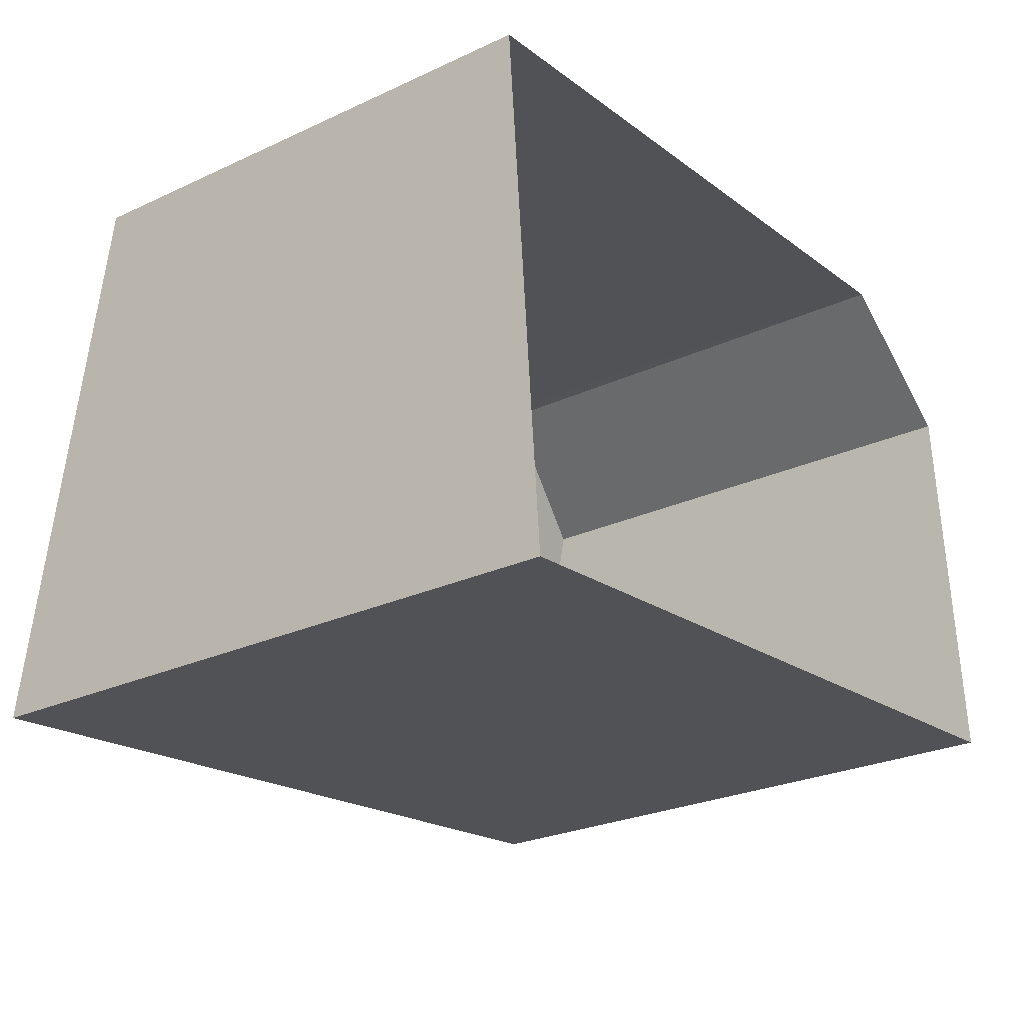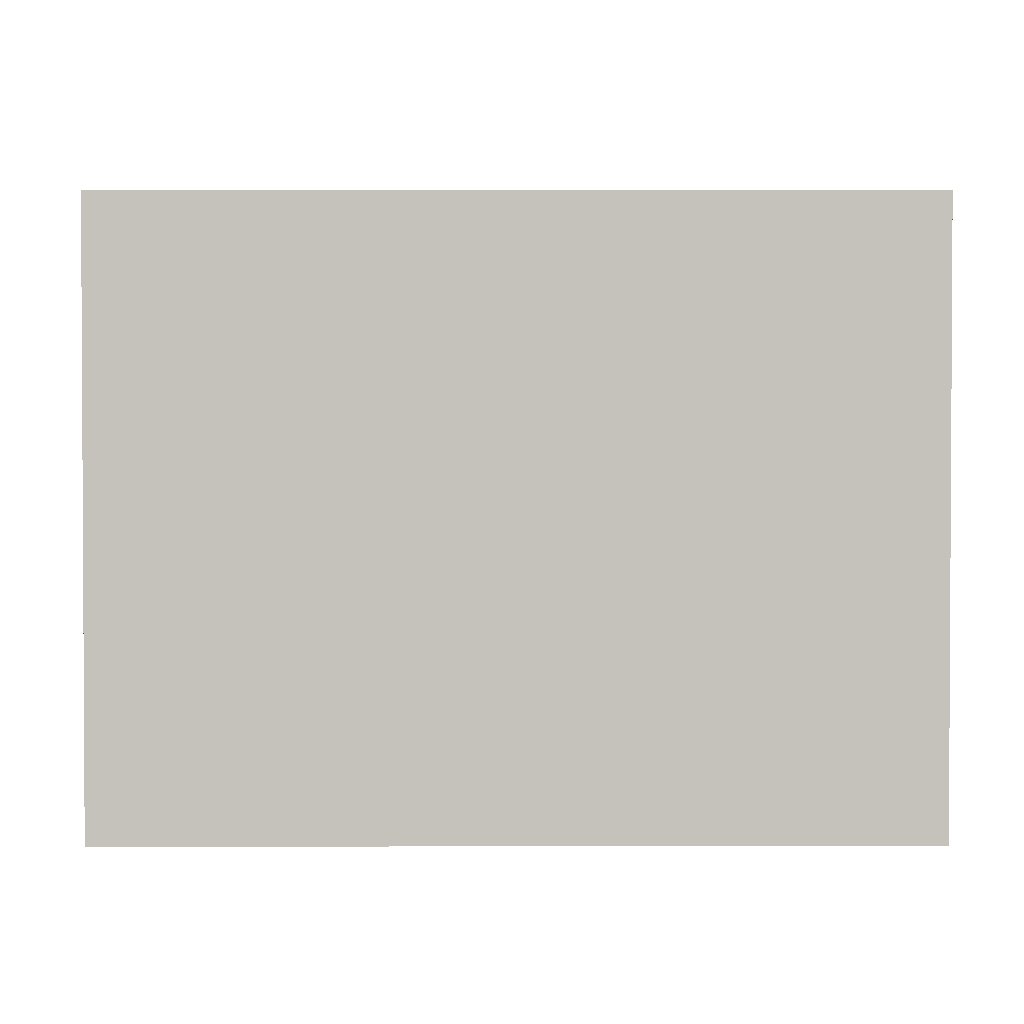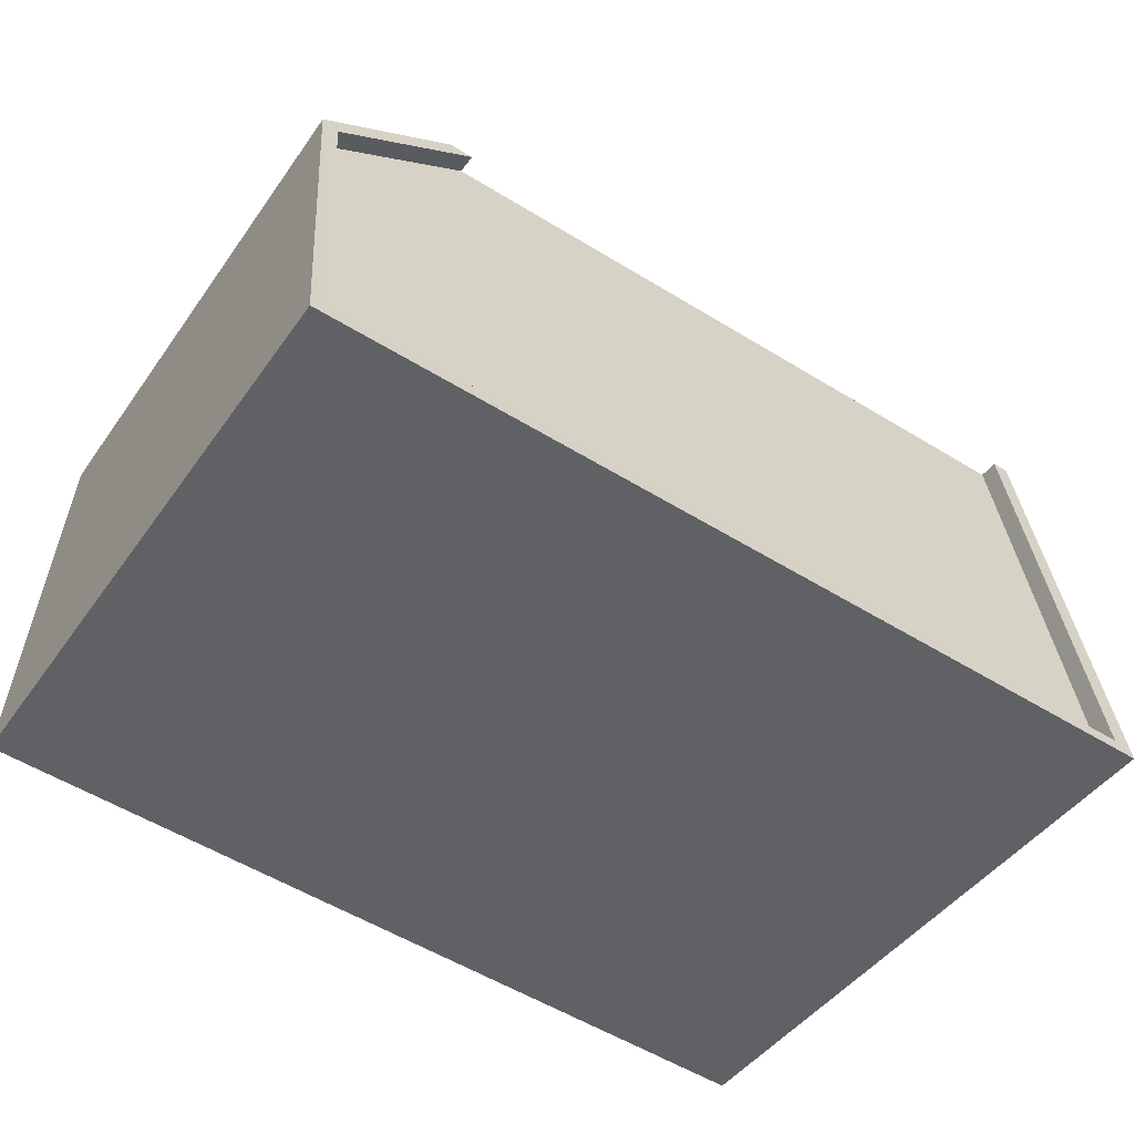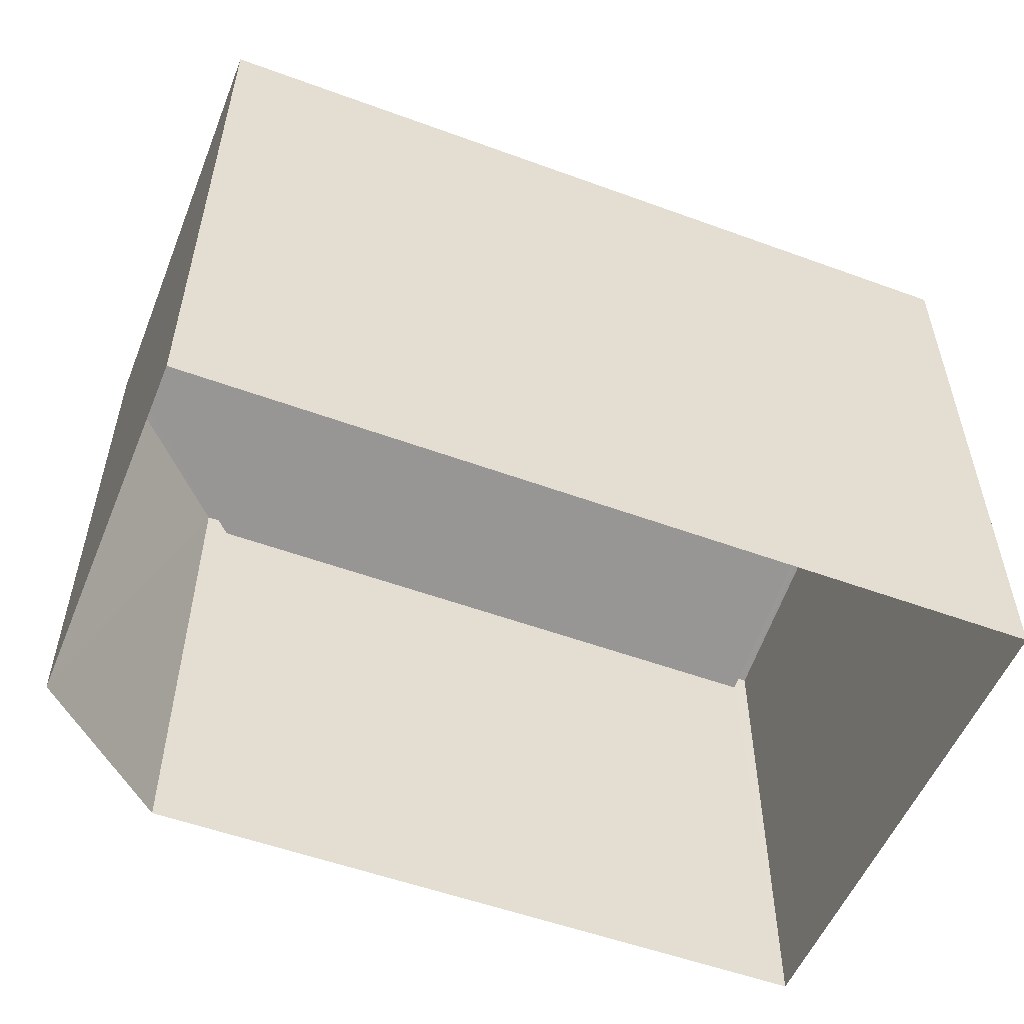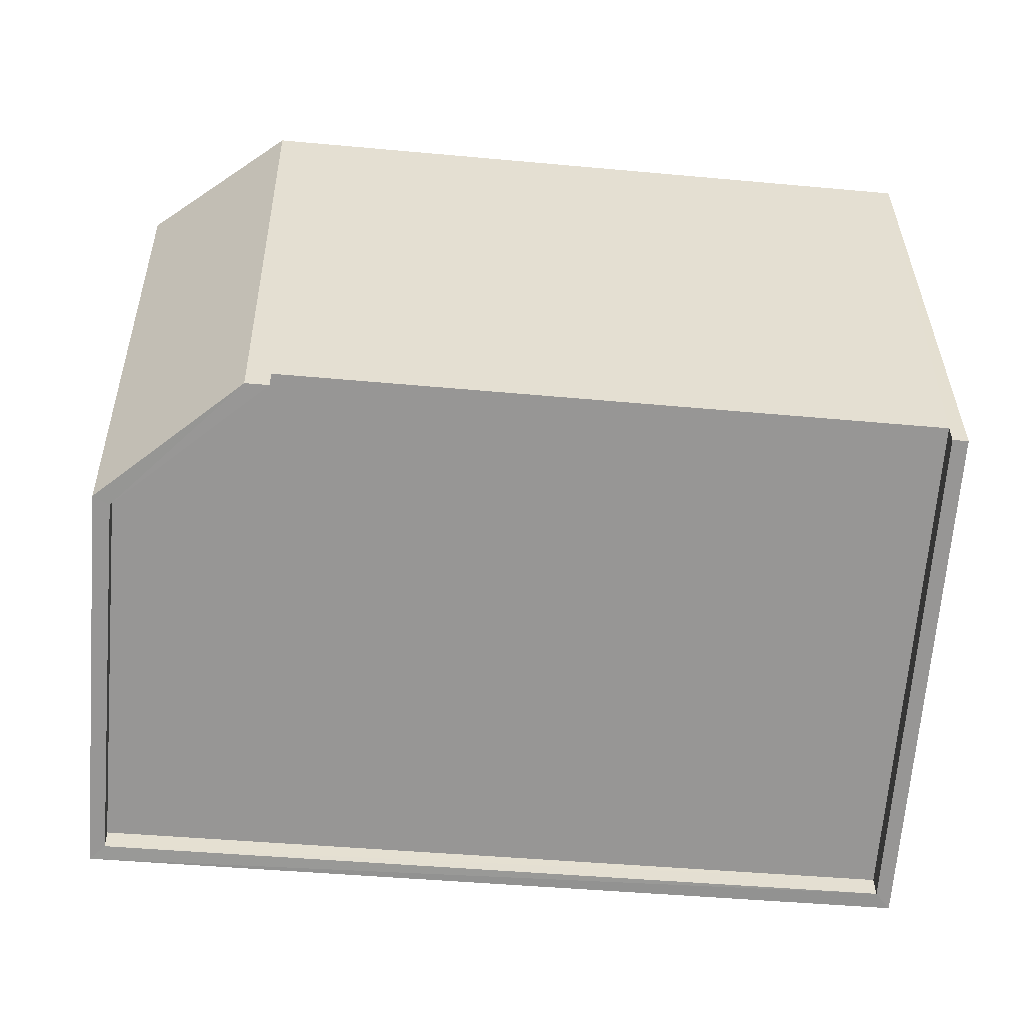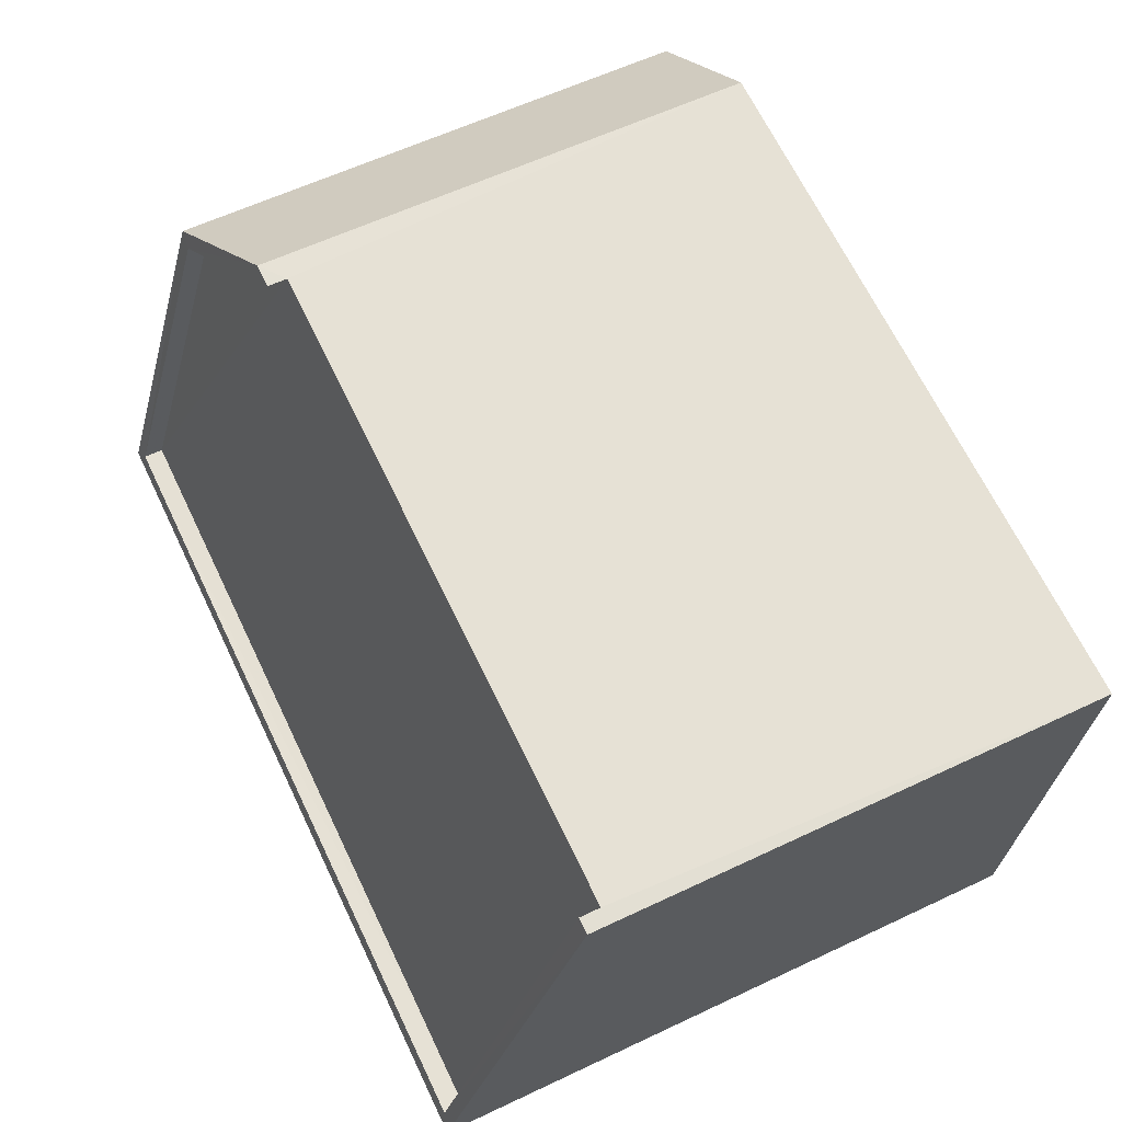
<metadata>
{"format":"obj","ext":"obj","renderer":"f3d","projection":"perspective","resolution":1024,"background":"white","views":[{"elev":-26.3,"azim":126.1,"up":"+Y"},{"elev":1.7,"azim":-6.3,"up":"+Z"},{"elev":-44.2,"azim":-32.5,"up":"+Y"},{"elev":-54.3,"azim":-27.1,"up":"+Z"},{"elev":36.3,"azim":-0.8,"up":"+Y"},{"elev":60.3,"azim":64.2,"up":"+Y"}]}
</metadata>
<code>
v -8.907e+04 -9.943e+04 7.951
v -8.906e+04 -9.943e+04 7.951
v -8.907e+04 -9.943e+04 7.951
v -8.906e+04 -9.944e+04 7.95
v -8.906e+04 -9.943e+04 7.95
v -8.907e+04 -9.943e+04 14.41
v -8.907e+04 -9.943e+04 15.56
v -8.906e+04 -9.943e+04 14.01
v -8.906e+04 -9.944e+04 15.56
v -8.906e+04 -9.943e+04 14.01
v -8.906e+04 -9.943e+04 14.26
v -8.906e+04 -9.943e+04 14.26
v -8.906e+04 -9.944e+04 15.81
v -8.906e+04 -9.944e+04 15.87
v -8.907e+04 -9.943e+04 15.86
v -8.907e+04 -9.943e+04 14.66
v -8.906e+04 -9.943e+04 14.26
v -8.906e+04 -9.943e+04 14.26
v -8.907e+04 -9.943e+04 15.81
v -8.907e+04 -9.943e+04 14.64
f 1 2 3
f 3 2 4
f 2 5 4
f 6 7 8
f 8 9 10
f 8 7 9
f 11 12 13
f 11 13 14
f 14 13 15
f 16 17 18
f 15 19 20
f 13 19 15
f 16 18 20
f 19 16 20
f 1 18 2
f 1 20 18
f 12 10 9
f 13 12 9
f 11 14 4
f 5 11 4
f 2 18 8
f 2 8 5
f 10 11 5
f 10 12 11
f 18 17 8
f 8 10 5
f 17 6 8
f 17 16 6
f 16 7 6
f 16 19 7
f 3 20 1
f 3 15 20
f 19 9 7
f 19 13 9
f 4 15 3
f 4 14 15

</code>
